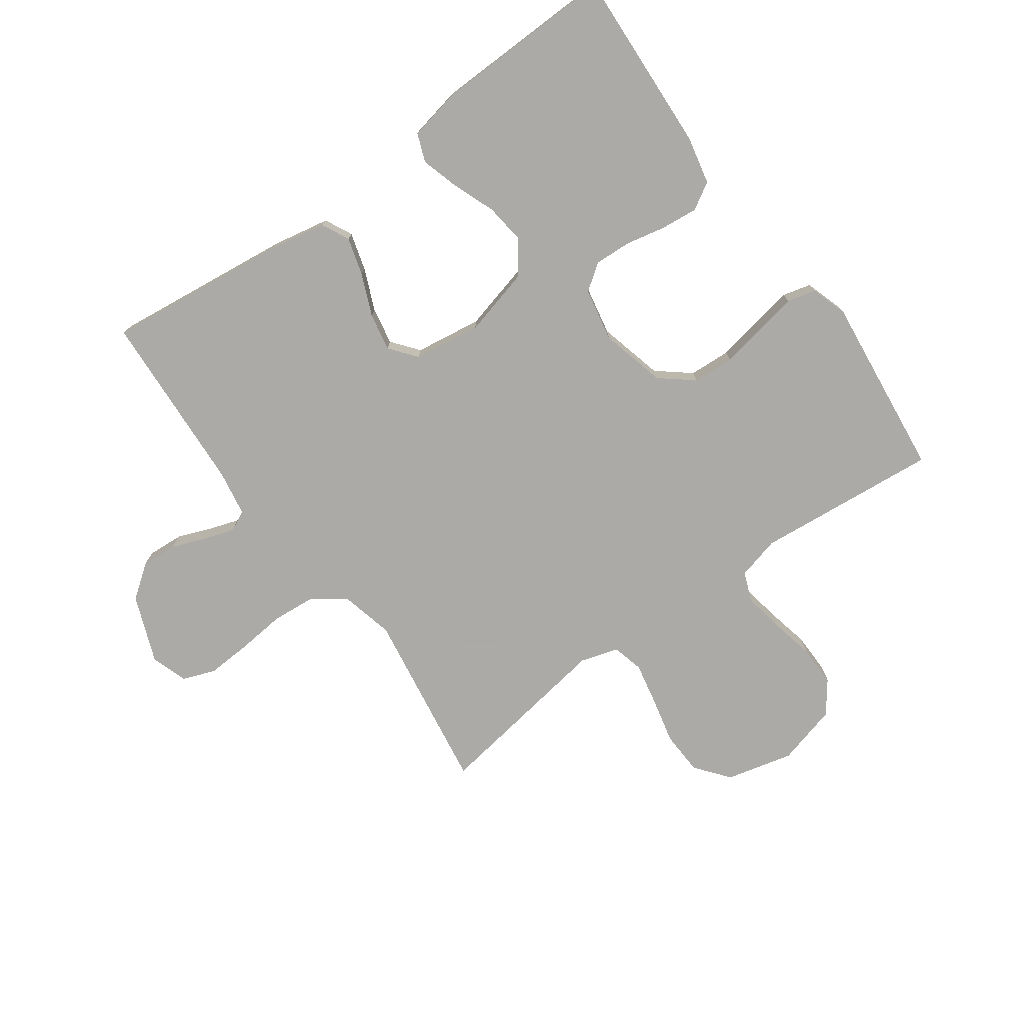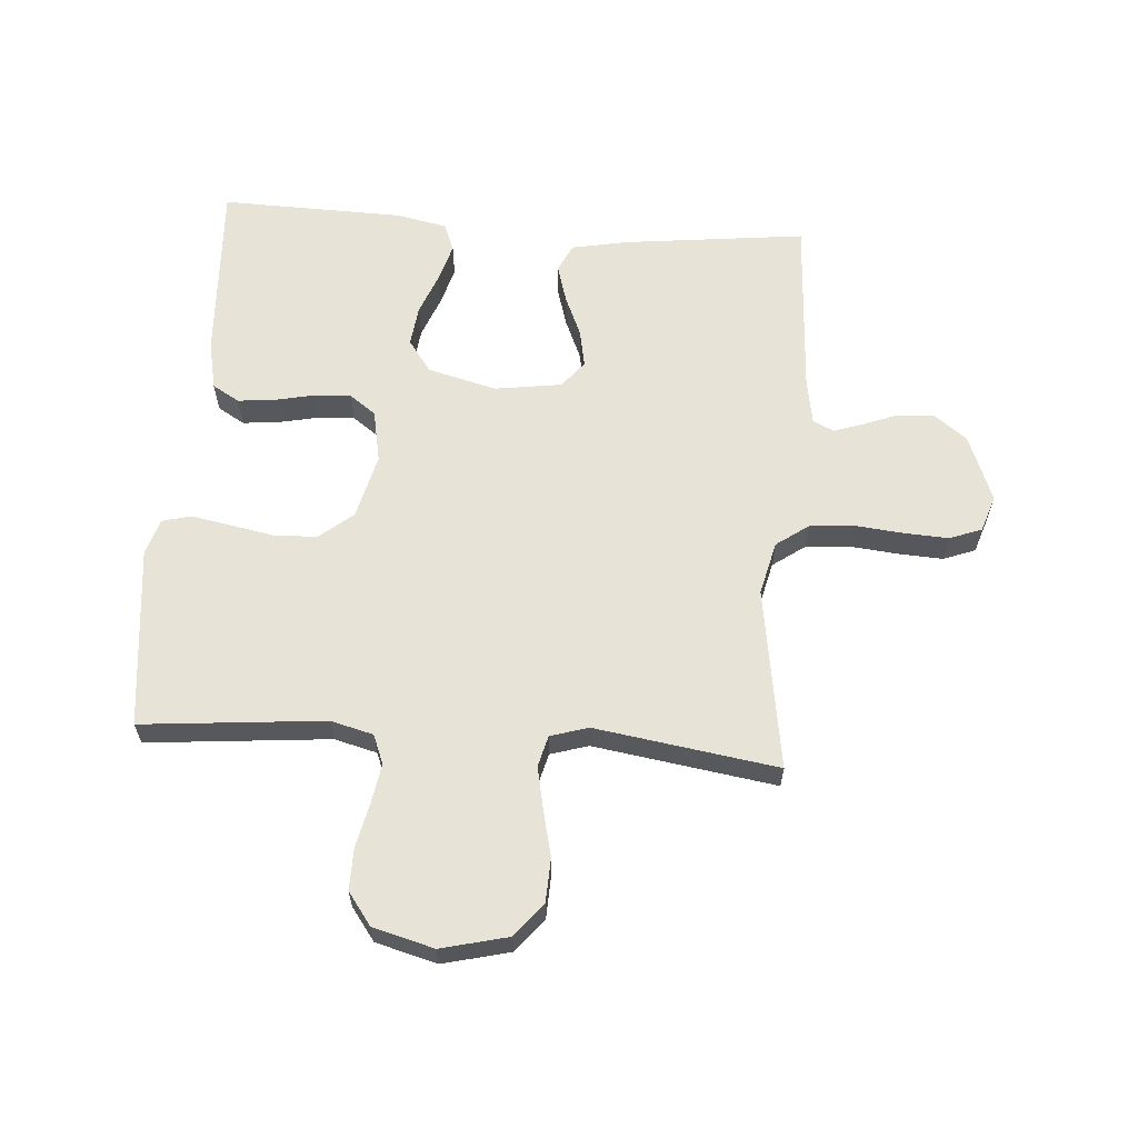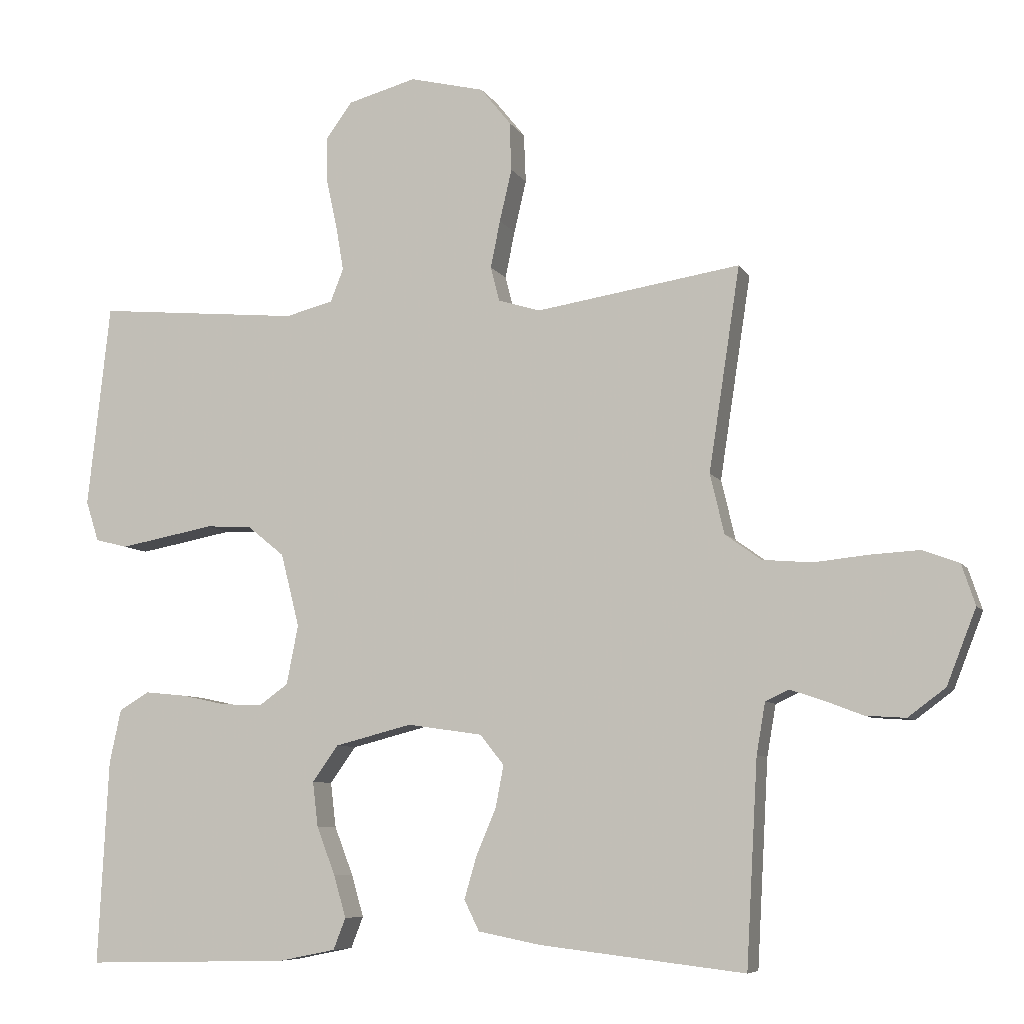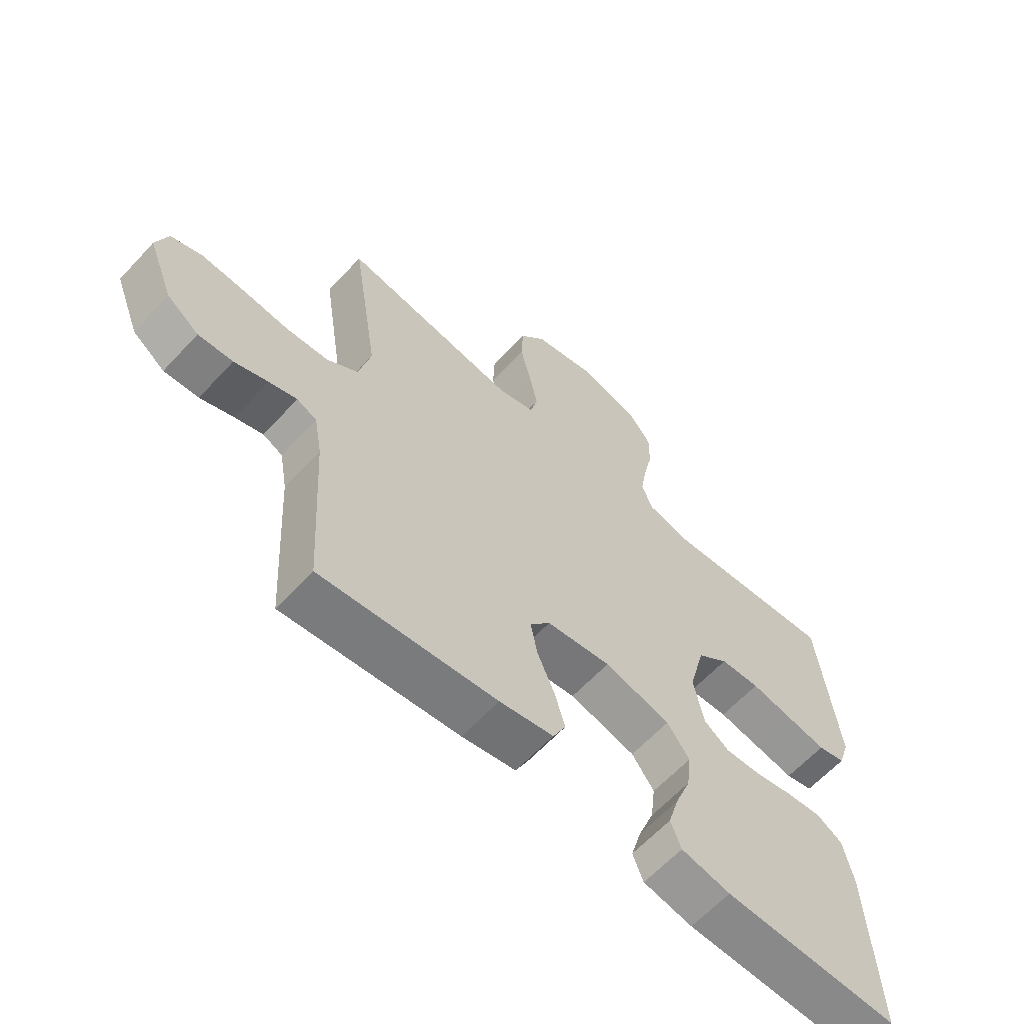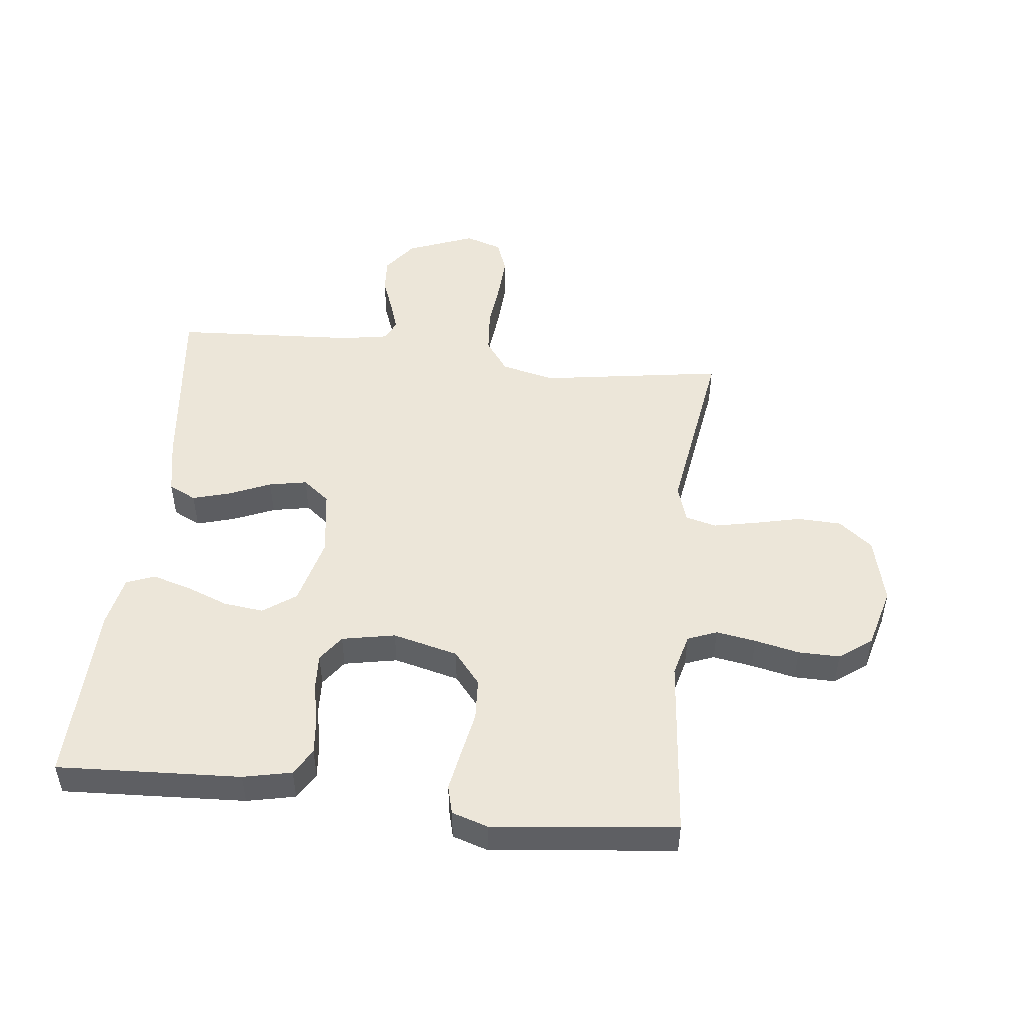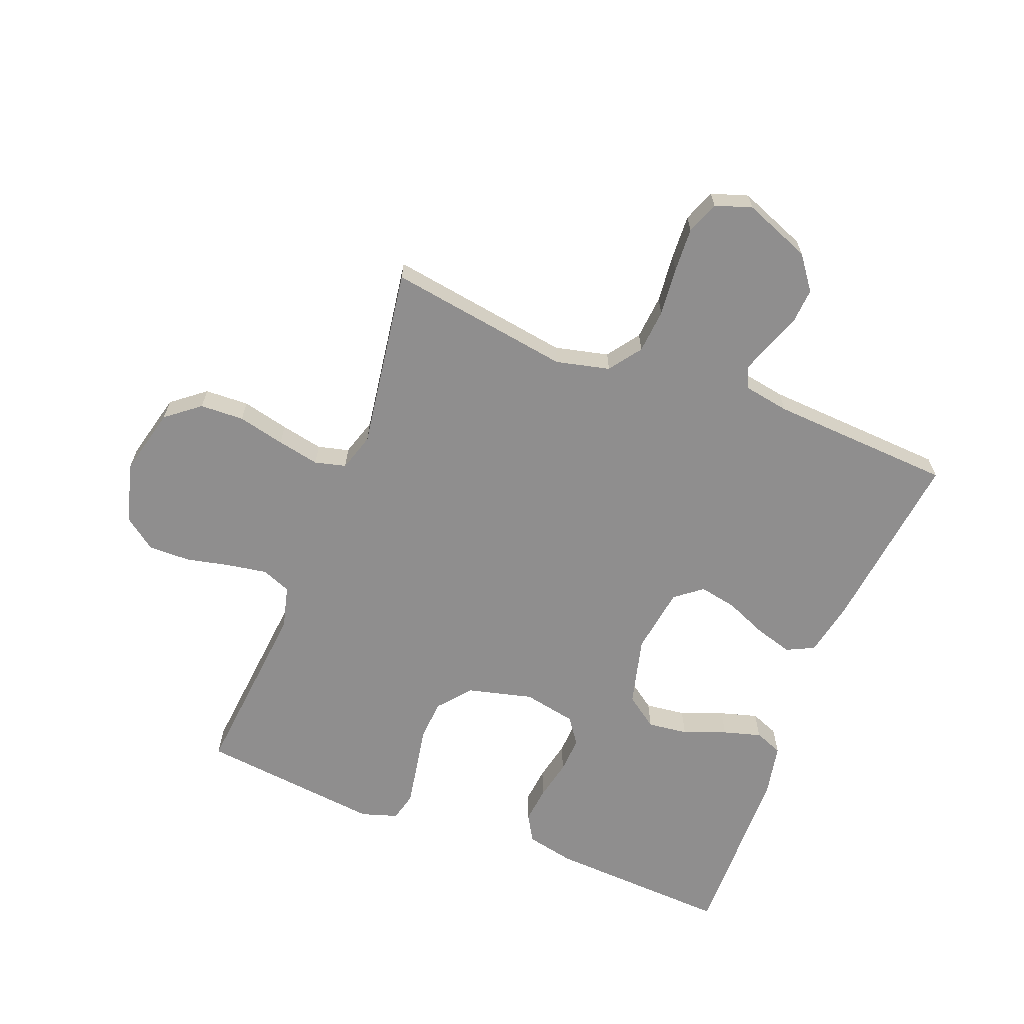
<metadata>
{"format":"obj","ext":"obj","renderer":"f3d","projection":"perspective","resolution":1024,"background":"white","views":[{"elev":-75.7,"azim":-144.2,"up":"+Y"},{"elev":61.9,"azim":4.2,"up":"+Y"},{"elev":-7.5,"azim":18.1,"up":"+Z"},{"elev":-62.5,"azim":137.3,"up":"+Z"},{"elev":49.2,"azim":-83.6,"up":"+Y"},{"elev":-65.0,"azim":68.6,"up":"+Y"}]}
</metadata>
<code>
v 0.5 0.07 -0.5
v 0.2 0.07 -0.465
v 0.108 0.07 -0.447
v 0.086 0.07 -0.402
v 0.104 0.07 -0.34
v 0.133 0.07 -0.272
v 0.145 0.07 -0.21
v 0.11 0.07 -0.166
v 0 0.07 -0.15
v -0.113 0.07 -0.179
v -0.151 0.07 -0.232
v -0.143 0.07 -0.298
v -0.116 0.07 -0.368
v -0.098 0.07 -0.43
v -0.116 0.07 -0.476
v -0.2 0.07 -0.493
v -0.5 0.07 -0.5
v -0.485 0.07 -0.2
v -0.468 0.07 -0.121
v -0.424 0.07 -0.095
v -0.364 0.07 -0.101
v -0.298 0.07 -0.115
v -0.238 0.07 -0.118
v -0.195 0.07 -0.087
v -0.178 0.07 0
v -0.205 0.07 0.107
v -0.259 0.07 0.151
v -0.327 0.07 0.155
v -0.401 0.07 0.141
v -0.467 0.07 0.129
v -0.514 0.07 0.141
v -0.533 0.07 0.2
v -0.5 0.07 0.5
v -0.2 0.07 0.472
v -0.13 0.07 0.49
v -0.111 0.07 0.538
v -0.122 0.07 0.603
v -0.138 0.07 0.676
v -0.139 0.07 0.744
v -0.1 0.07 0.797
v 0 0.07 0.824
v 0.11 0.07 0.797
v 0.154 0.07 0.742
v 0.157 0.07 0.67
v 0.139 0.07 0.593
v 0.125 0.07 0.524
v 0.138 0.07 0.473
v 0.2 0.07 0.454
v 0.5 0.07 0.5
v 0.454 0.07 0.2
v 0.475 0.07 0.112
v 0.528 0.07 0.074
v 0.601 0.07 0.068
v 0.68 0.07 0.076
v 0.753 0.07 0.08
v 0.806 0.07 0.06
v 0.826 0.07 0
v 0.783 0.07 -0.11
v 0.728 0.07 -0.151
v 0.669 0.07 -0.147
v 0.612 0.07 -0.125
v 0.564 0.07 -0.109
v 0.53 0.07 -0.125
v 0.517 0.07 -0.2
v 0.5 0 -0.5
v 0.2 0 -0.465
v 0.108 0 -0.447
v 0.086 0 -0.402
v 0.104 0 -0.34
v 0.133 0 -0.272
v 0.145 0 -0.21
v 0.11 0 -0.166
v 0 0 -0.15
v -0.113 0 -0.179
v -0.151 0 -0.232
v -0.143 0 -0.298
v -0.116 0 -0.368
v -0.098 0 -0.43
v -0.116 0 -0.476
v -0.2 0 -0.493
v -0.5 0 -0.5
v -0.485 0 -0.2
v -0.468 0 -0.121
v -0.424 0 -0.095
v -0.364 0 -0.101
v -0.298 0 -0.115
v -0.238 0 -0.118
v -0.195 0 -0.087
v -0.178 0 0
v -0.205 0 0.107
v -0.259 0 0.151
v -0.327 0 0.155
v -0.401 0 0.141
v -0.467 0 0.129
v -0.514 0 0.141
v -0.533 0 0.2
v -0.5 0 0.5
v -0.2 0 0.472
v -0.13 0 0.49
v -0.111 0 0.538
v -0.122 0 0.603
v -0.138 0 0.676
v -0.139 0 0.744
v -0.1 0 0.797
v 0 0 0.824
v 0.11 0 0.797
v 0.154 0 0.742
v 0.157 0 0.67
v 0.139 0 0.593
v 0.125 0 0.524
v 0.138 0 0.473
v 0.2 0 0.454
v 0.5 0 0.5
v 0.454 0 0.2
v 0.475 0 0.112
v 0.528 0 0.074
v 0.601 0 0.068
v 0.68 0 0.076
v 0.753 0 0.08
v 0.806 0 0.06
v 0.826 0 0
v 0.783 0 -0.11
v 0.728 0 -0.151
v 0.669 0 -0.147
v 0.612 0 -0.125
v 0.564 0 -0.109
v 0.53 0 -0.125
v 0.517 0 -0.2
f 58 59 60 61
f 58 61 62
f 57 58 62
f 56 57 62
f 53 54 55 56
f 53 56 62 63
f 48 49 50
f 47 48 50 51
f 42 43 44 45
f 42 45 46
f 41 42 46
f 40 41 46 47
f 37 38 39 40
f 36 37 40 47
f 31 32 33 34
f 31 34 35
f 28 29 30 31
f 28 31 35
f 27 28 35
f 26 27 35 36
f 19 20 21 22
f 19 22 23
f 18 19 23
f 17 18 23
f 16 17 23 24
f 12 13 14 15
f 12 15 16 24
f 3 4 5 6
f 3 6 7
f 64 1 2 3
f 63 64 3 7
f 52 53 63 7
f 26 36 47 51
f 25 26 51 52
f 11 12 24
f 10 11 24 25
f 9 10 25 52
f 52 7 8
f 8 9 52
f 125 124 123 122
f 126 125 122
f 126 122 121
f 126 121 120
f 120 119 118 117
f 127 126 120 117
f 114 113 112
f 115 114 112 111
f 109 108 107 106
f 110 109 106
f 110 106 105
f 111 110 105 104
f 104 103 102 101
f 111 104 101 100
f 98 97 96 95
f 99 98 95
f 95 94 93 92
f 99 95 92
f 99 92 91
f 100 99 91 90
f 86 85 84 83
f 87 86 83
f 87 83 82
f 87 82 81
f 88 87 81 80
f 79 78 77 76
f 88 80 79 76
f 70 69 68 67
f 71 70 67
f 67 66 65 128
f 71 67 128 127
f 71 127 117 116
f 115 111 100 90
f 116 115 90 89
f 88 76 75
f 89 88 75 74
f 116 89 74 73
f 72 71 116
f 116 73 72
f 1 65 66 2
f 2 66 67 3
f 3 67 68 4
f 4 68 69 5
f 5 69 70 6
f 6 70 71 7
f 7 71 72 8
f 8 72 73 9
f 9 73 74 10
f 10 74 75 11
f 11 75 76 12
f 12 76 77 13
f 13 77 78 14
f 14 78 79 15
f 15 79 80 16
f 16 80 81 17
f 17 81 82 18
f 18 82 83 19
f 19 83 84 20
f 20 84 85 21
f 21 85 86 22
f 22 86 87 23
f 23 87 88 24
f 24 88 89 25
f 25 89 90 26
f 26 90 91 27
f 27 91 92 28
f 28 92 93 29
f 29 93 94 30
f 30 94 95 31
f 31 95 96 32
f 32 96 97 33
f 33 97 98 34
f 34 98 99 35
f 35 99 100 36
f 36 100 101 37
f 37 101 102 38
f 38 102 103 39
f 39 103 104 40
f 40 104 105 41
f 41 105 106 42
f 42 106 107 43
f 43 107 108 44
f 44 108 109 45
f 45 109 110 46
f 46 110 111 47
f 47 111 112 48
f 48 112 113 49
f 49 113 114 50
f 50 114 115 51
f 51 115 116 52
f 52 116 117 53
f 53 117 118 54
f 54 118 119 55
f 55 119 120 56
f 56 120 121 57
f 57 121 122 58
f 58 122 123 59
f 59 123 124 60
f 60 124 125 61
f 61 125 126 62
f 62 126 127 63
f 63 127 128 64
f 64 128 65 1

</code>
